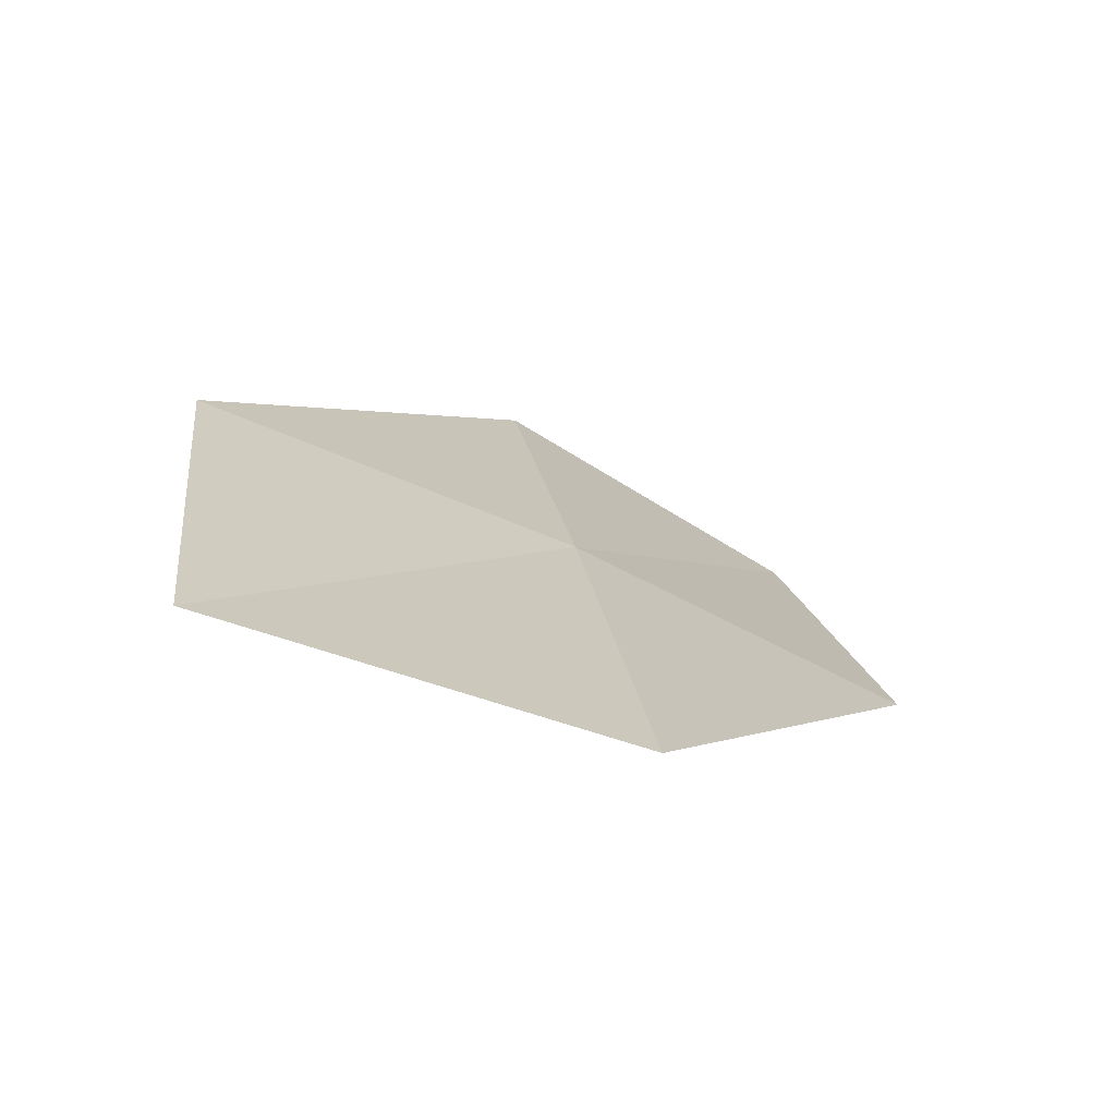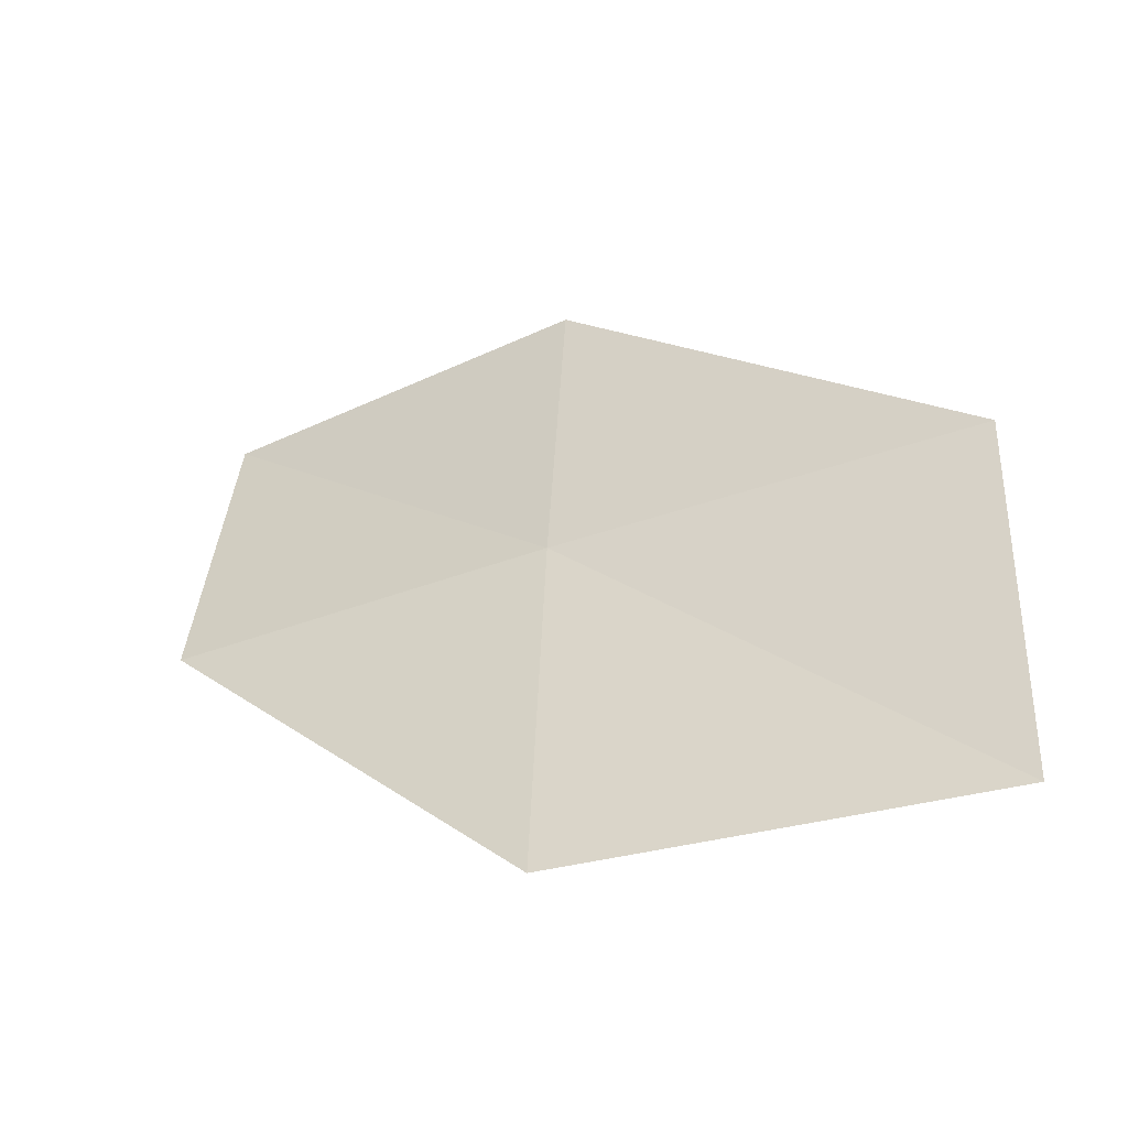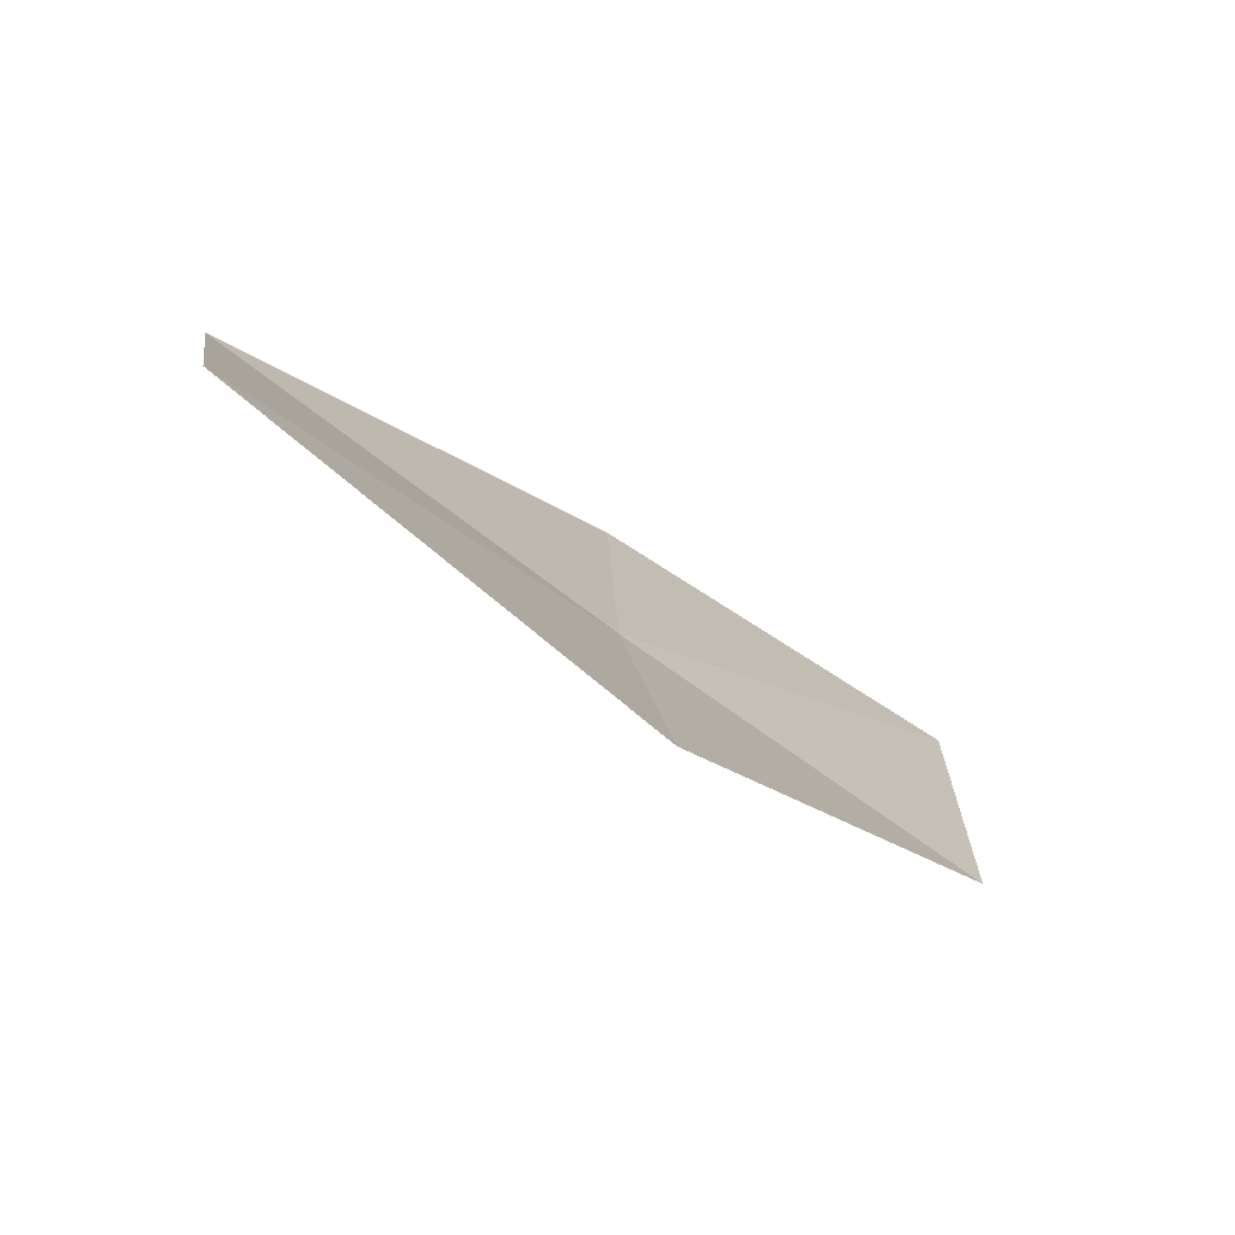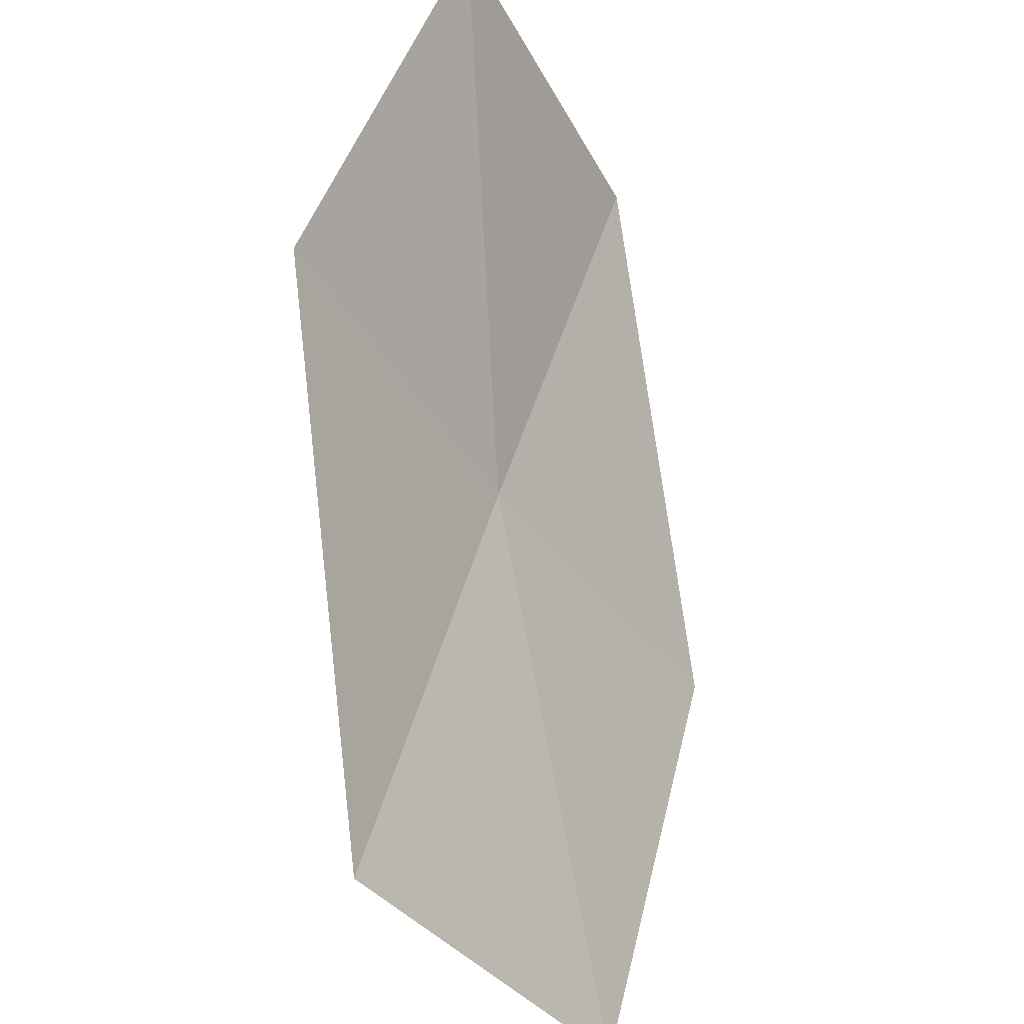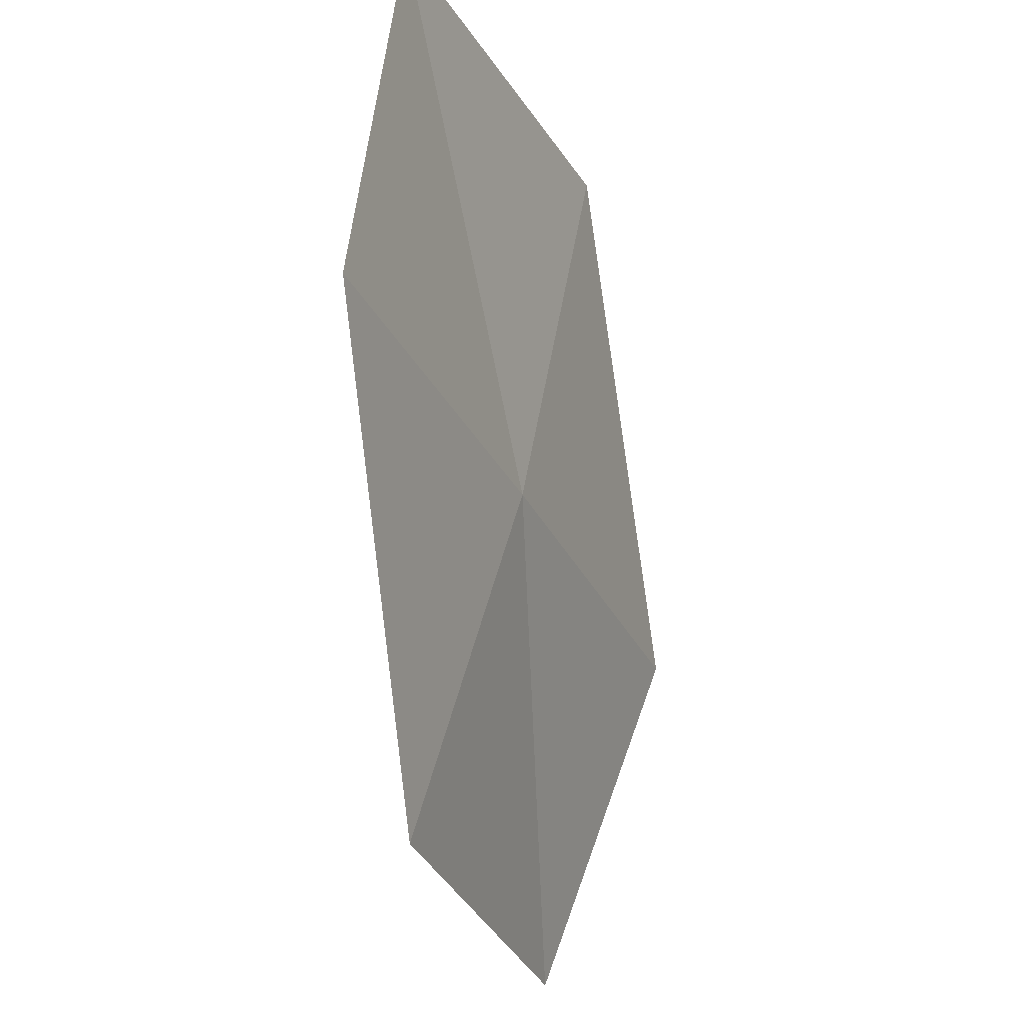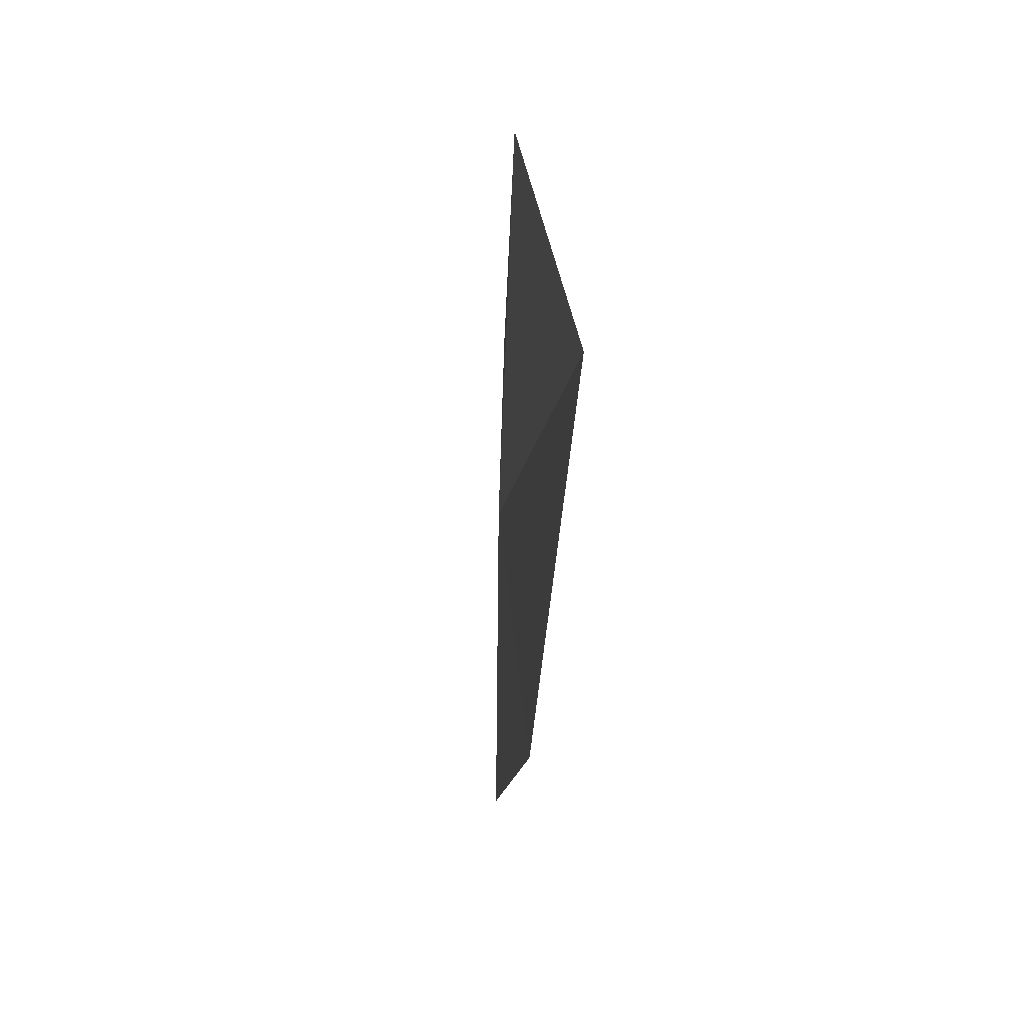
<metadata>
{"format":"obj","ext":"obj","renderer":"f3d","projection":"perspective","resolution":1024,"background":"white","views":[{"elev":-47.1,"azim":58.1,"up":"+Z"},{"elev":-49.4,"azim":91.0,"up":"+Y"},{"elev":-76.7,"azim":-149.9,"up":"+Y"},{"elev":-46.6,"azim":-150.7,"up":"+Z"},{"elev":68.5,"azim":10.4,"up":"+Z"},{"elev":-58.7,"azim":155.5,"up":"+Y"}]}
</metadata>
<code>
v 14.55 -2.418 13.23
v 14.4 -3.894 13.3
v 14.96 -4.047 11.68
v 15.2 -2.527 11.65
v 13.91 -2.309 14.7
v 14.56 -0.9503 13.16
v 13.84 -0.902 14.59
f 1 3 2
f 1 4 3
f 1 2 5
f 1 6 4
f 1 5 7
f 1 7 6

</code>
